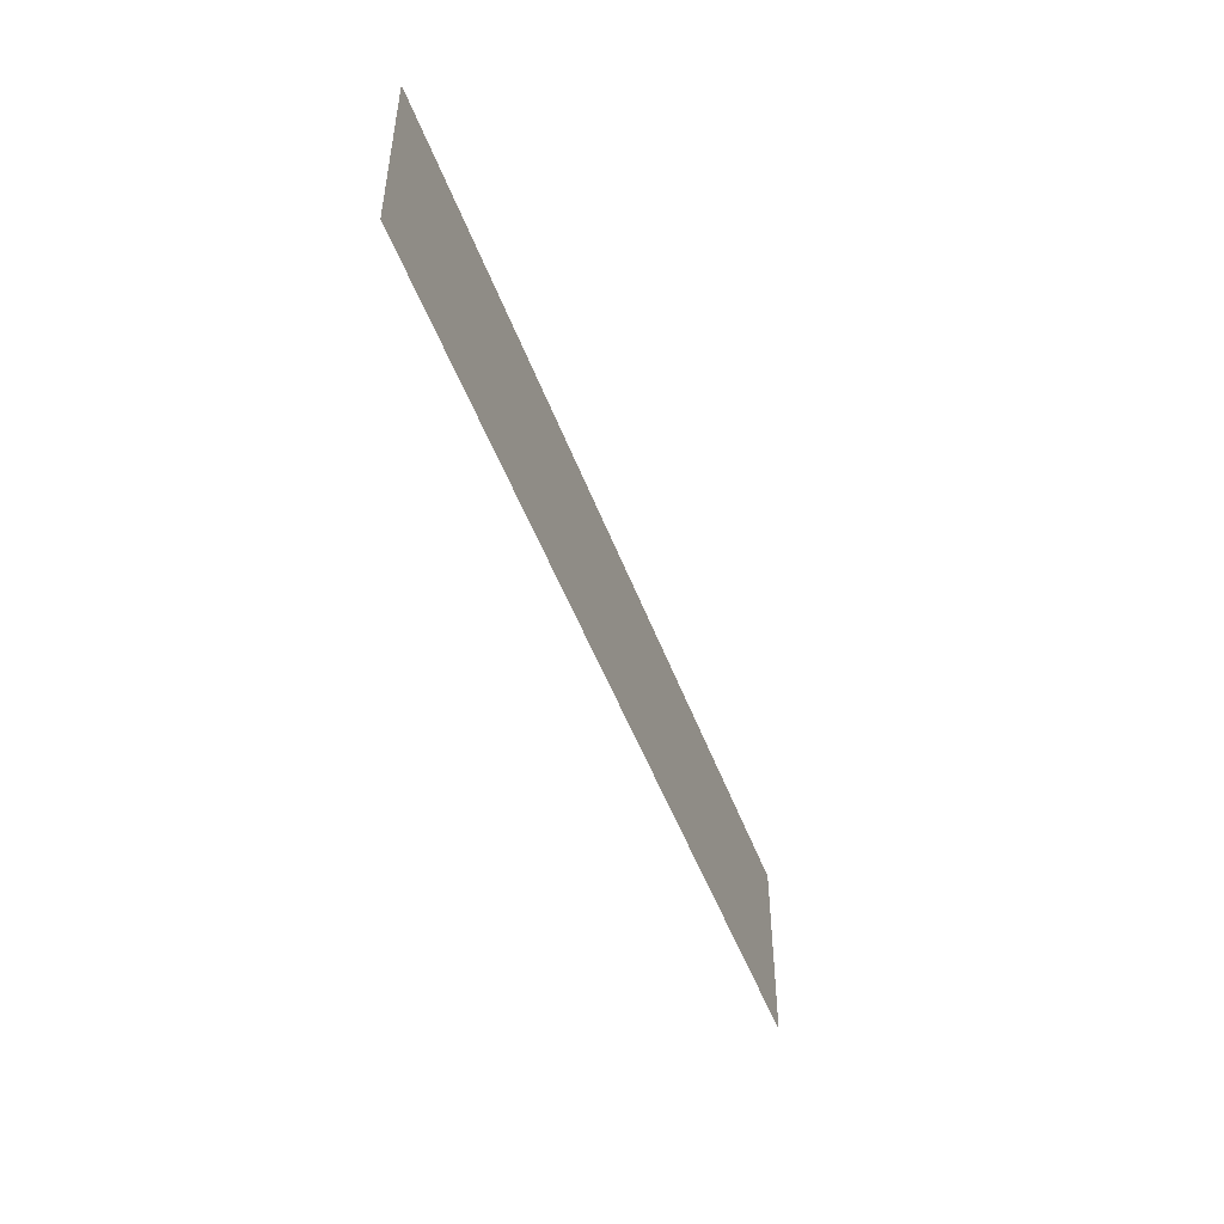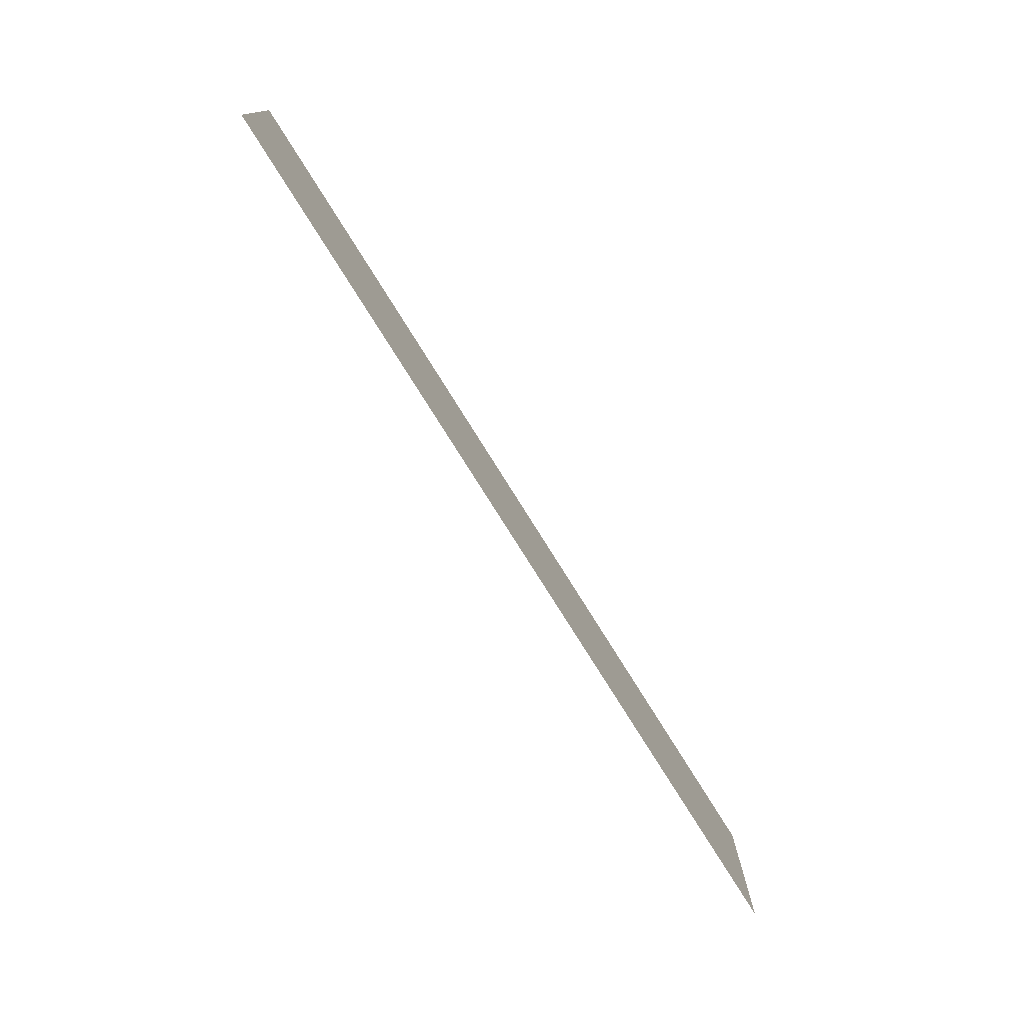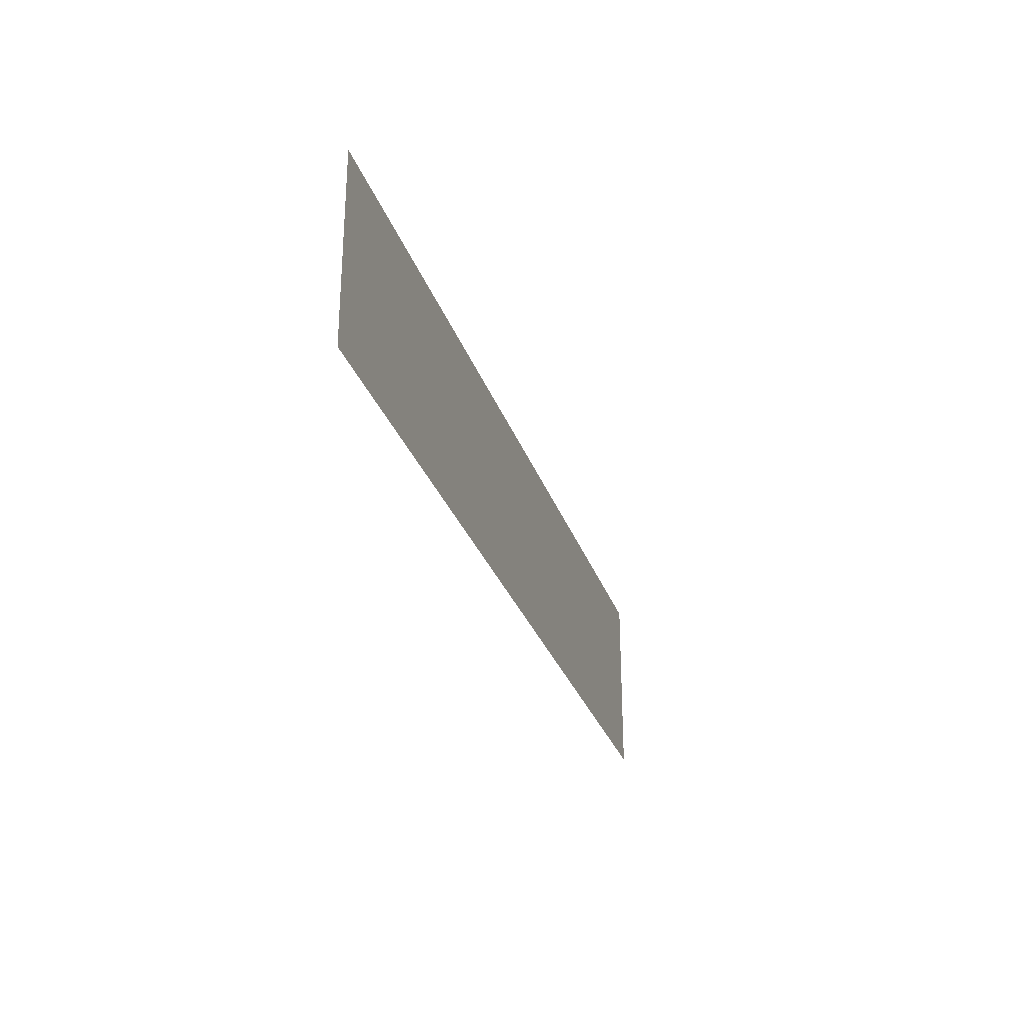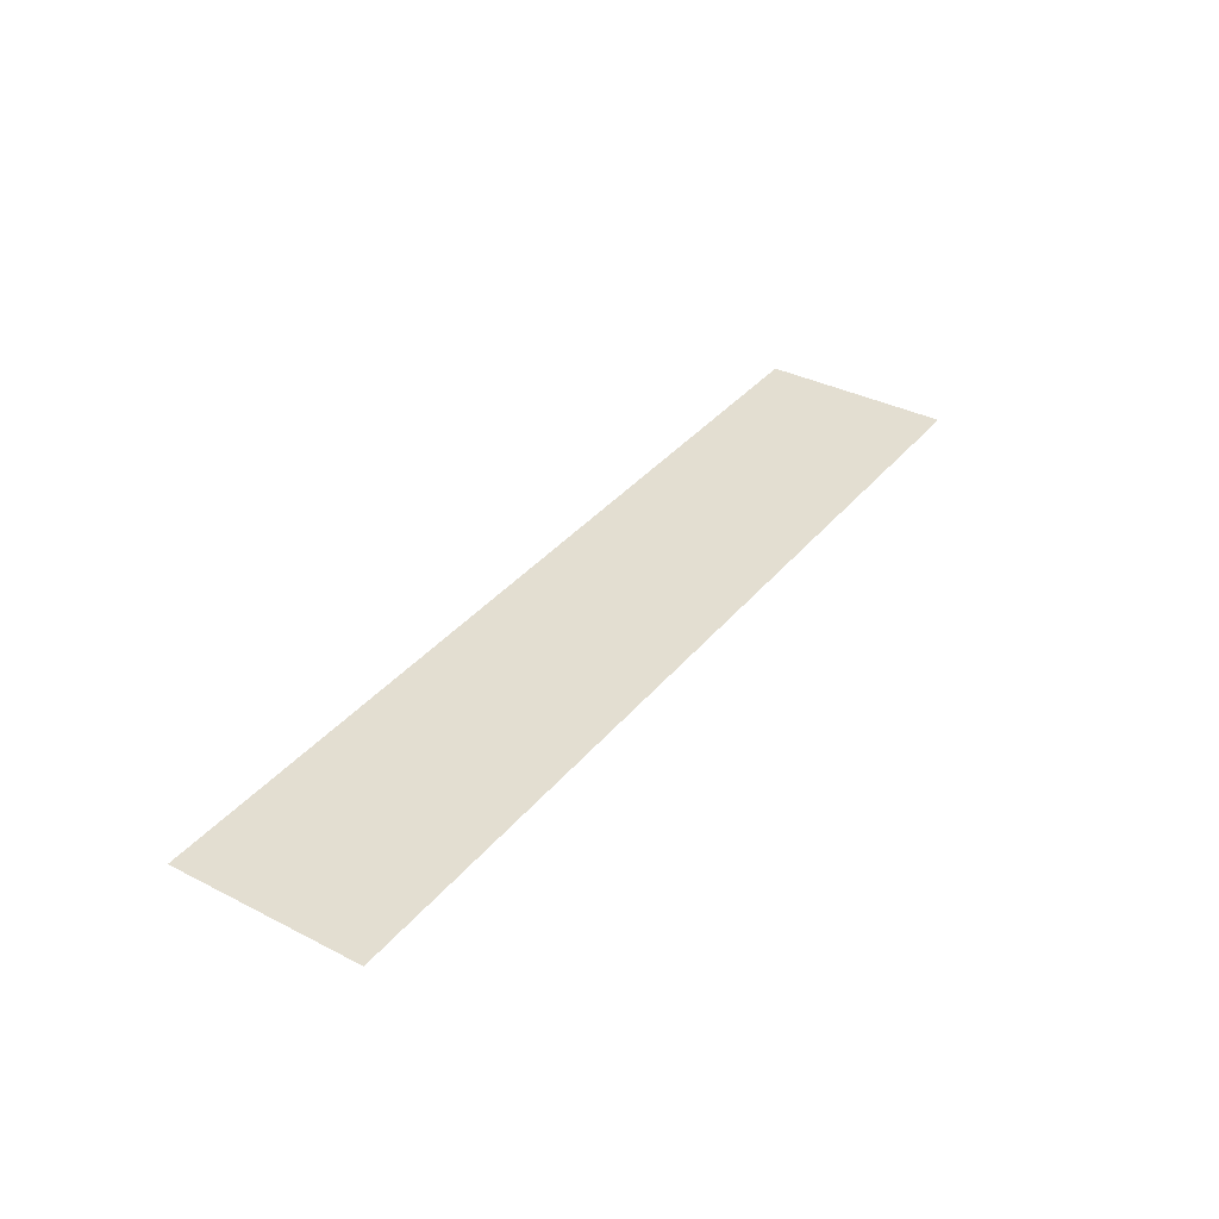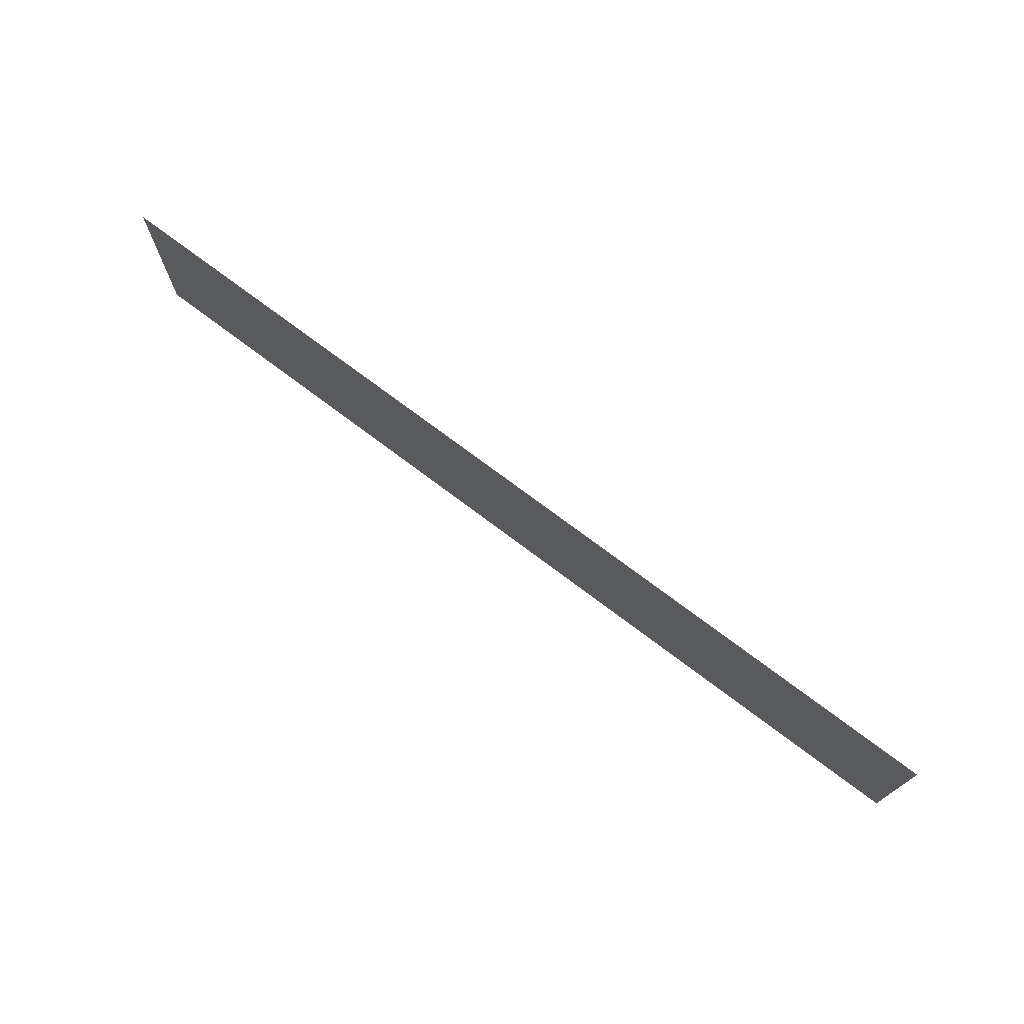
<metadata>
{"format":"obj","ext":"obj","renderer":"f3d","projection":"perspective","resolution":1024,"background":"white","views":[{"elev":-49.1,"azim":109.8,"up":"+Z"},{"elev":-76.3,"azim":121.9,"up":"+Z"},{"elev":-28.5,"azim":106.8,"up":"+Z"},{"elev":36.0,"azim":-56.2,"up":"+Y"},{"elev":73.2,"azim":37.1,"up":"+Z"}]}
</metadata>
<code>
v  -48.97 26.43 10.67
v  -48.97 26.43 13.98
v  -64.85 26.43 10.67
v  -64.85 26.43 13.98
g FL4_22
f 3 4 2
f 2 1 3

</code>
